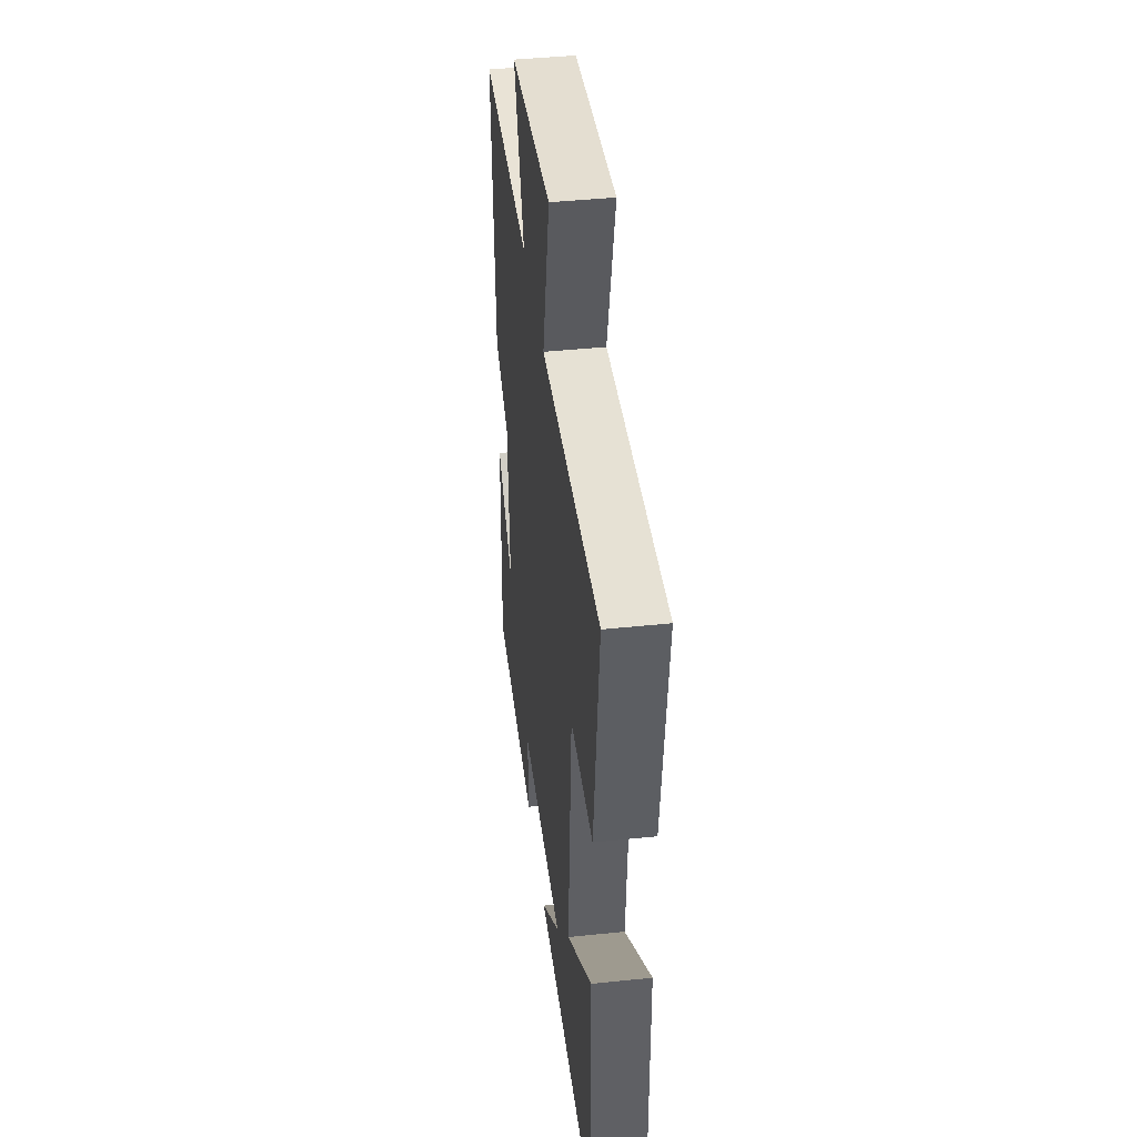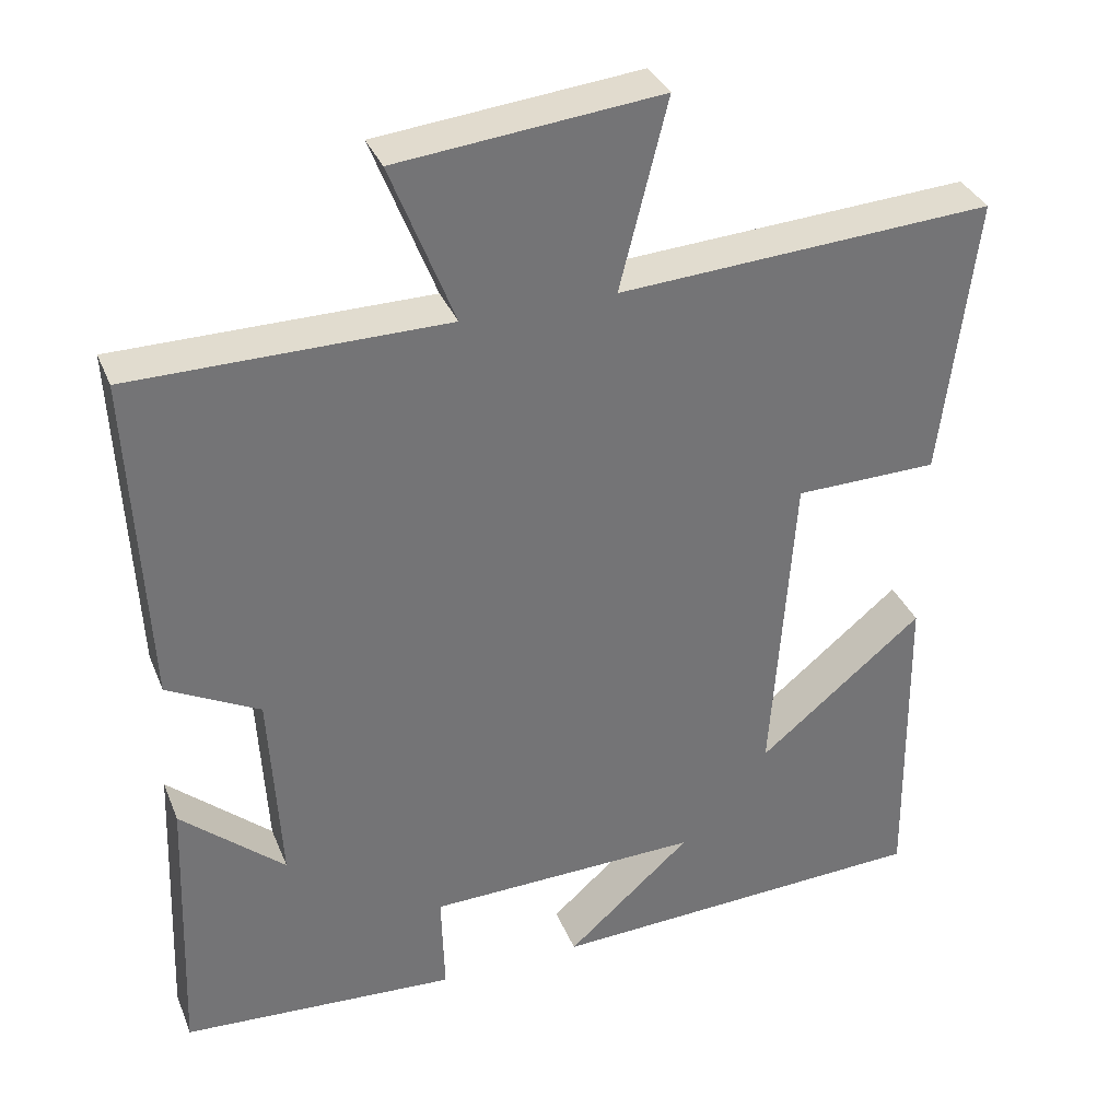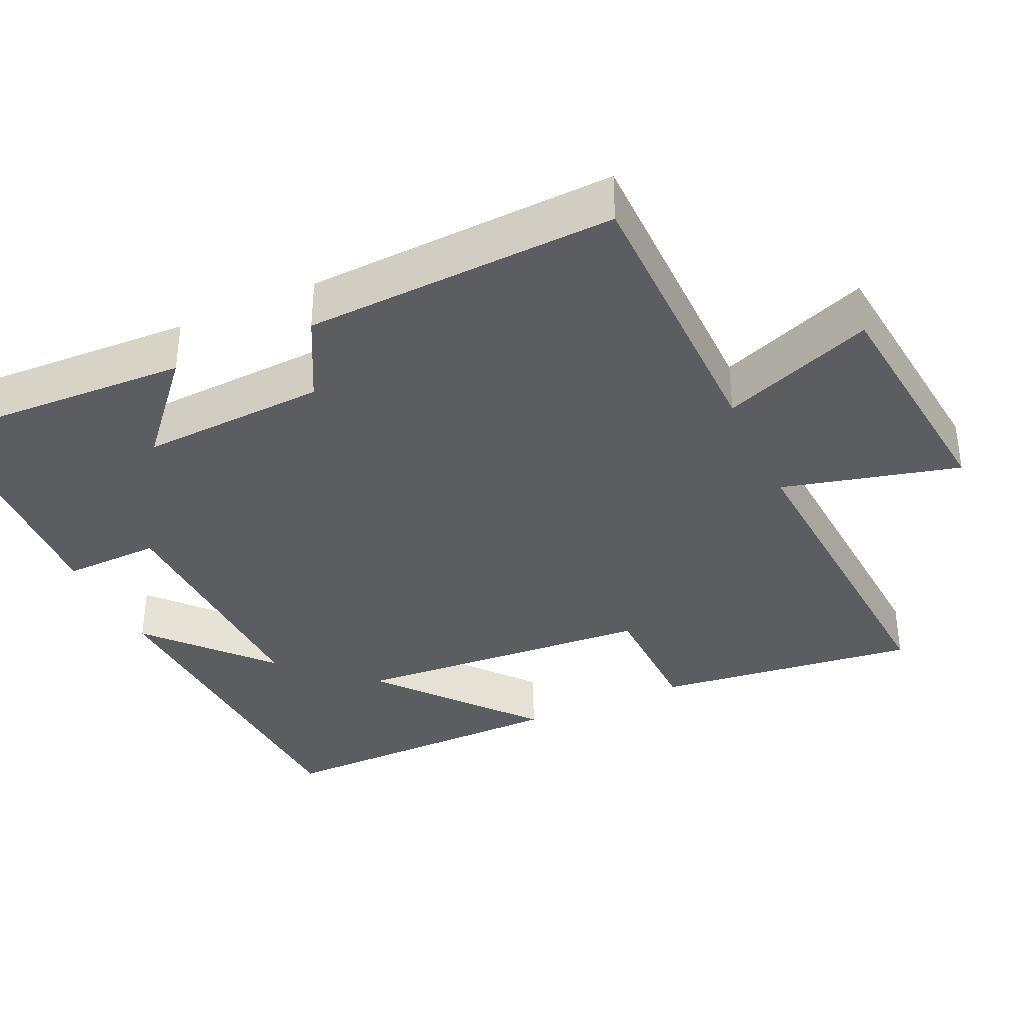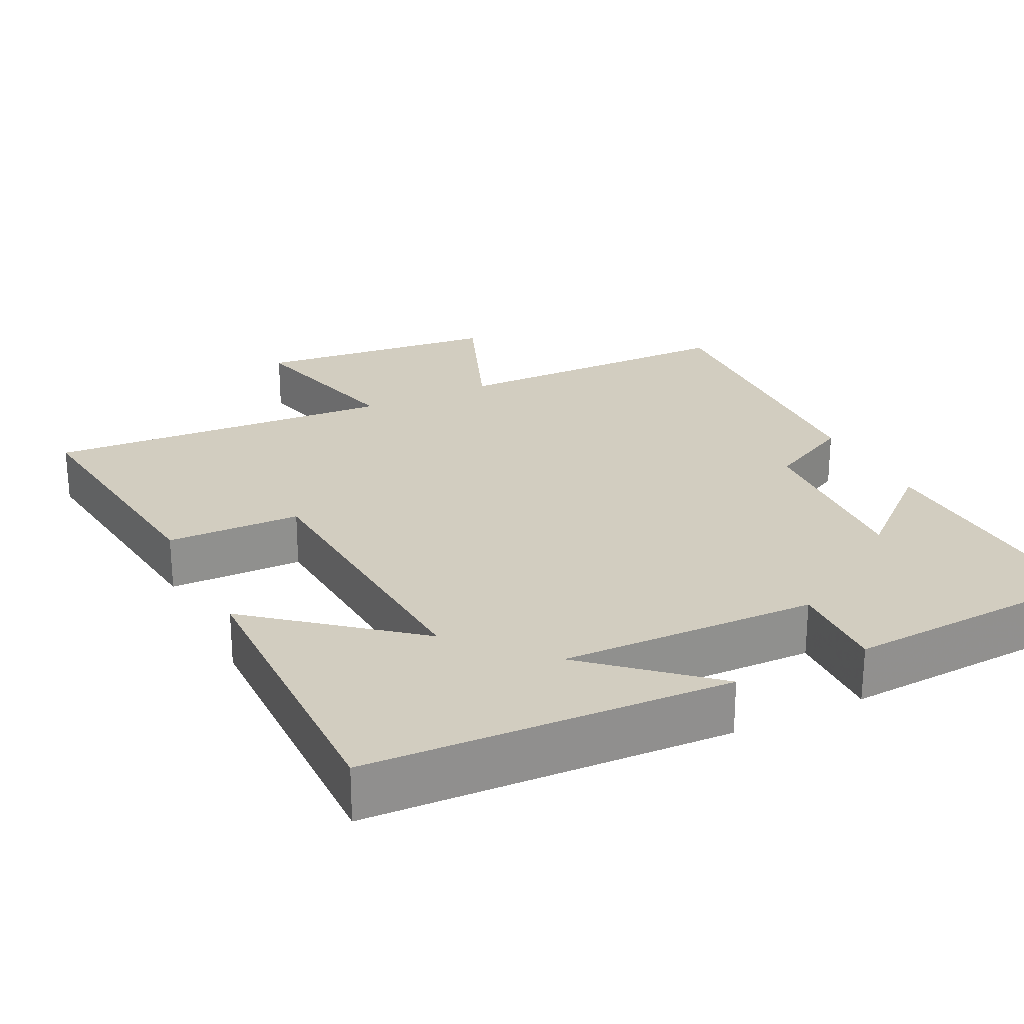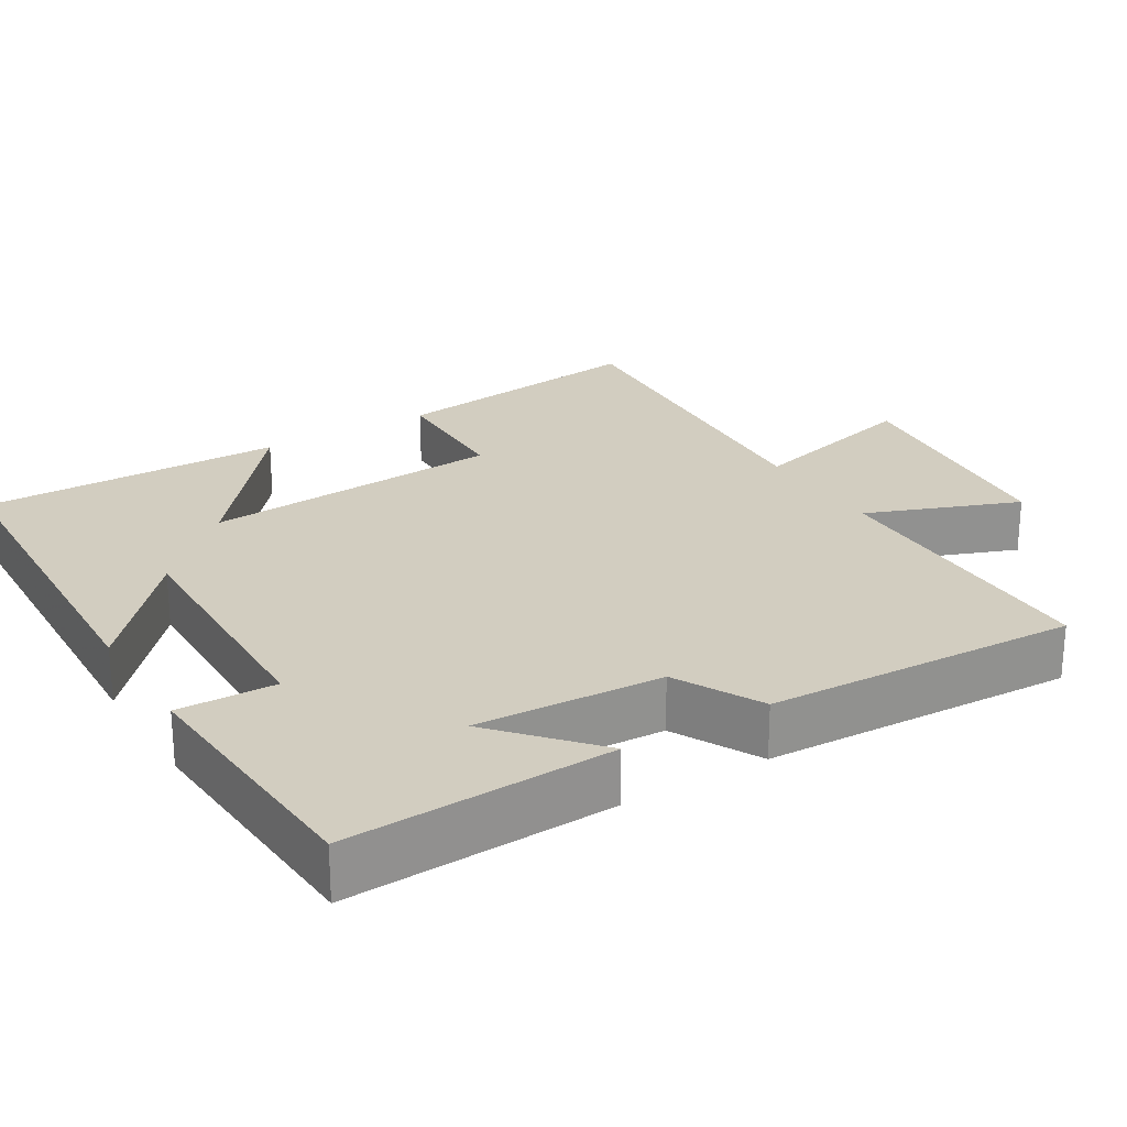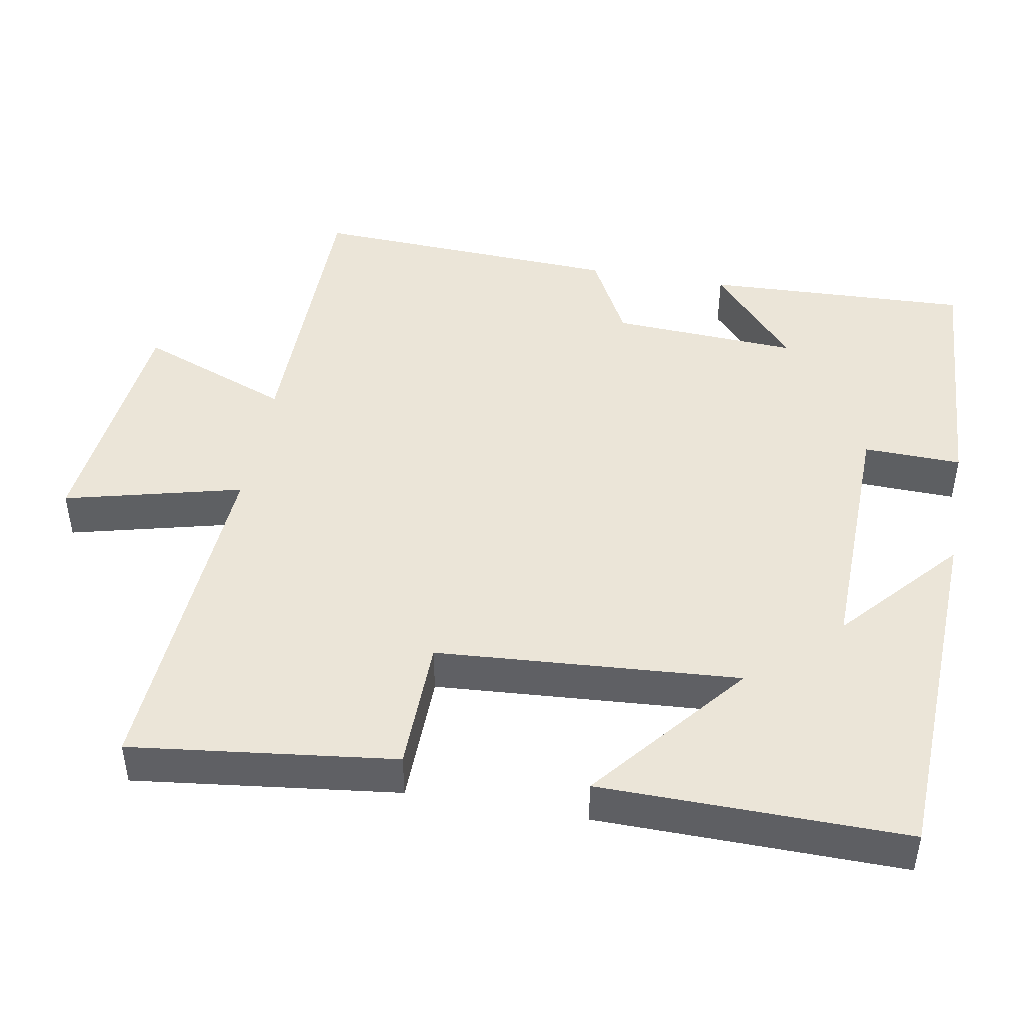
<metadata>
{"format":"obj","ext":"obj","renderer":"f3d","projection":"perspective","resolution":1024,"background":"white","views":[{"elev":42.6,"azim":82.9,"up":"+Z"},{"elev":34.5,"azim":-20.2,"up":"+Z"},{"elev":-35.8,"azim":-65.3,"up":"+Y"},{"elev":24.7,"azim":153.8,"up":"+Y"},{"elev":24.4,"azim":-121.4,"up":"+Y"},{"elev":45.7,"azim":100.1,"up":"+Y"}]}
</metadata>
<code>
v -0.514 0.07 -0.478
v -0.5 0.07 -0.12
v -0.369 0.07 -0.235
v -0.383 0.07 0.017
v -0.5 0.07 0.078
v -0.52 0.07 0.498
v -0.123 0.07 0.5
v -0.203 0.07 0.705
v 0.129 0.07 0.739
v 0.069 0.07 0.5
v 0.543 0.07 0.529
v 0.5 0.07 0.173
v 0.319 0.07 0.17
v 0.291 0.07 -0.238
v 0.5 0.07 -0.067
v 0.506 0.07 -0.479
v 0.019 0.07 -0.5
v 0.177 0.07 -0.36
v -0.169 0.07 -0.368
v -0.165 0.07 -0.5
v -0.514 0 -0.478
v -0.5 0 -0.12
v -0.369 0 -0.235
v -0.383 0 0.017
v -0.5 0 0.078
v -0.52 0 0.498
v -0.123 0 0.5
v -0.203 0 0.705
v 0.129 0 0.739
v 0.069 0 0.5
v 0.543 0 0.529
v 0.5 0 0.173
v 0.319 0 0.17
v 0.291 0 -0.238
v 0.5 0 -0.067
v 0.506 0 -0.479
v 0.019 0 -0.5
v 0.177 0 -0.36
v -0.169 0 -0.368
v -0.165 0 -0.5
f 19 20 1
f 16 17 18
f 14 15 16 18
f 13 14 18 19
f 10 11 12 13
f 10 13 19 1
f 7 8 9 10
f 4 5 6 7
f 3 4 7 10
f 1 2 3
f 10 3 1
f 21 40 39
f 38 37 36
f 38 36 35 34
f 39 38 34 33
f 33 32 31 30
f 21 39 33 30
f 30 29 28 27
f 27 26 25 24
f 30 27 24 23
f 23 22 21
f 21 23 30
f 1 21 22 2
f 2 22 23 3
f 3 23 24 4
f 4 24 25 5
f 5 25 26 6
f 6 26 27 7
f 7 27 28 8
f 8 28 29 9
f 9 29 30 10
f 10 30 31 11
f 11 31 32 12
f 12 32 33 13
f 13 33 34 14
f 14 34 35 15
f 15 35 36 16
f 16 36 37 17
f 17 37 38 18
f 18 38 39 19
f 19 39 40 20
f 20 40 21 1

</code>
